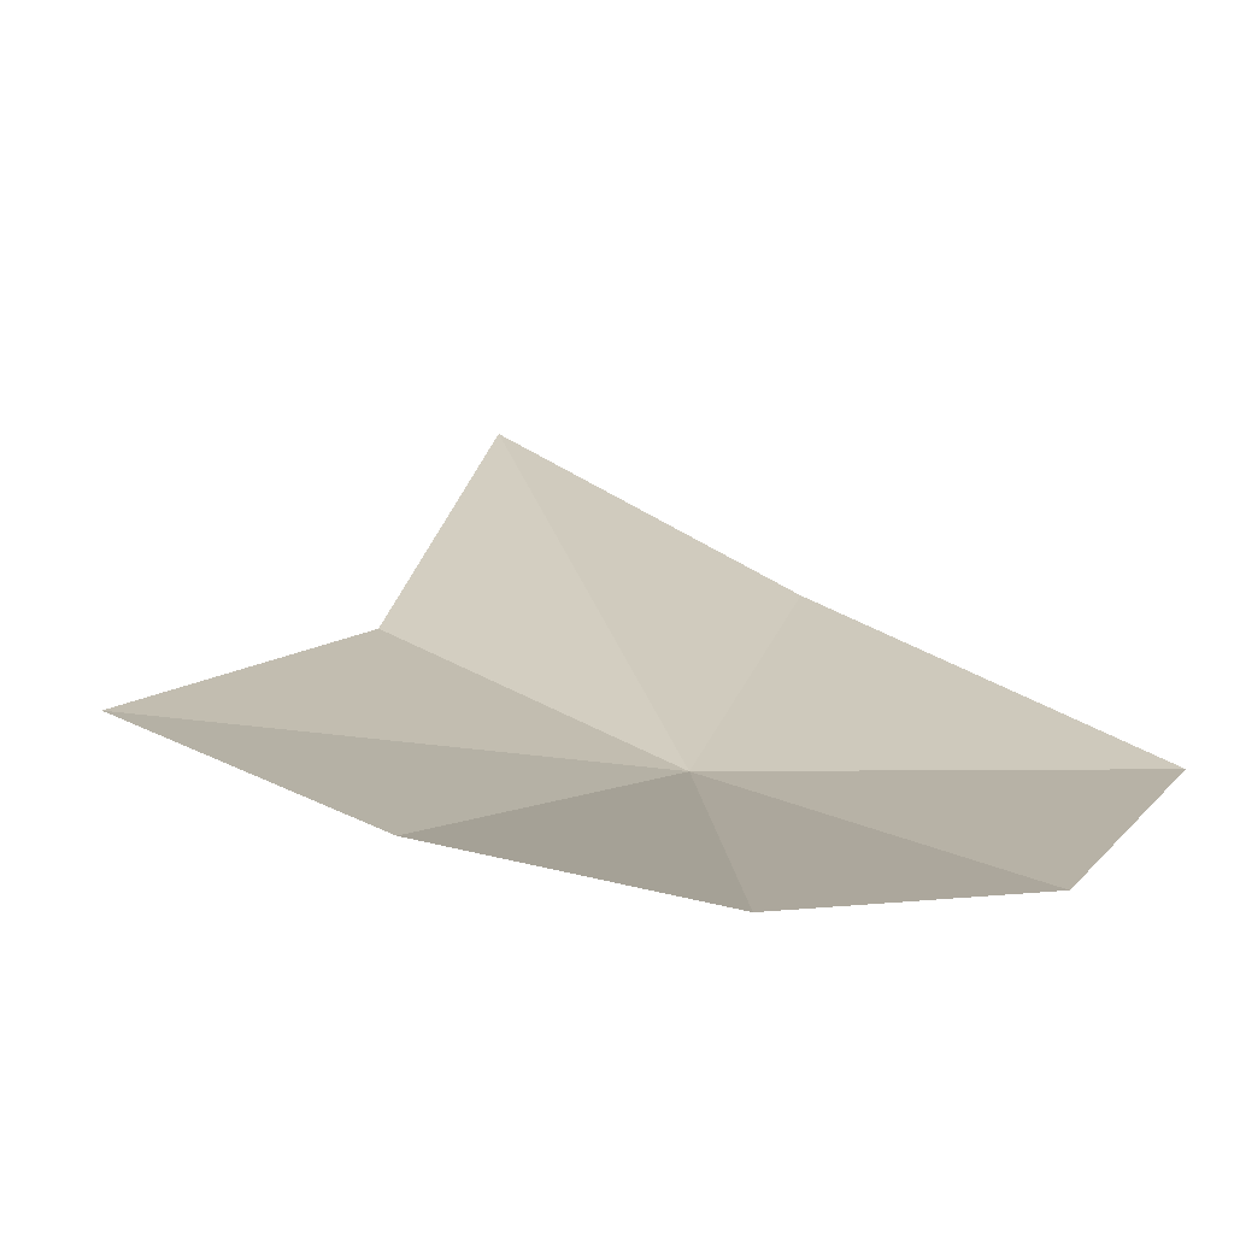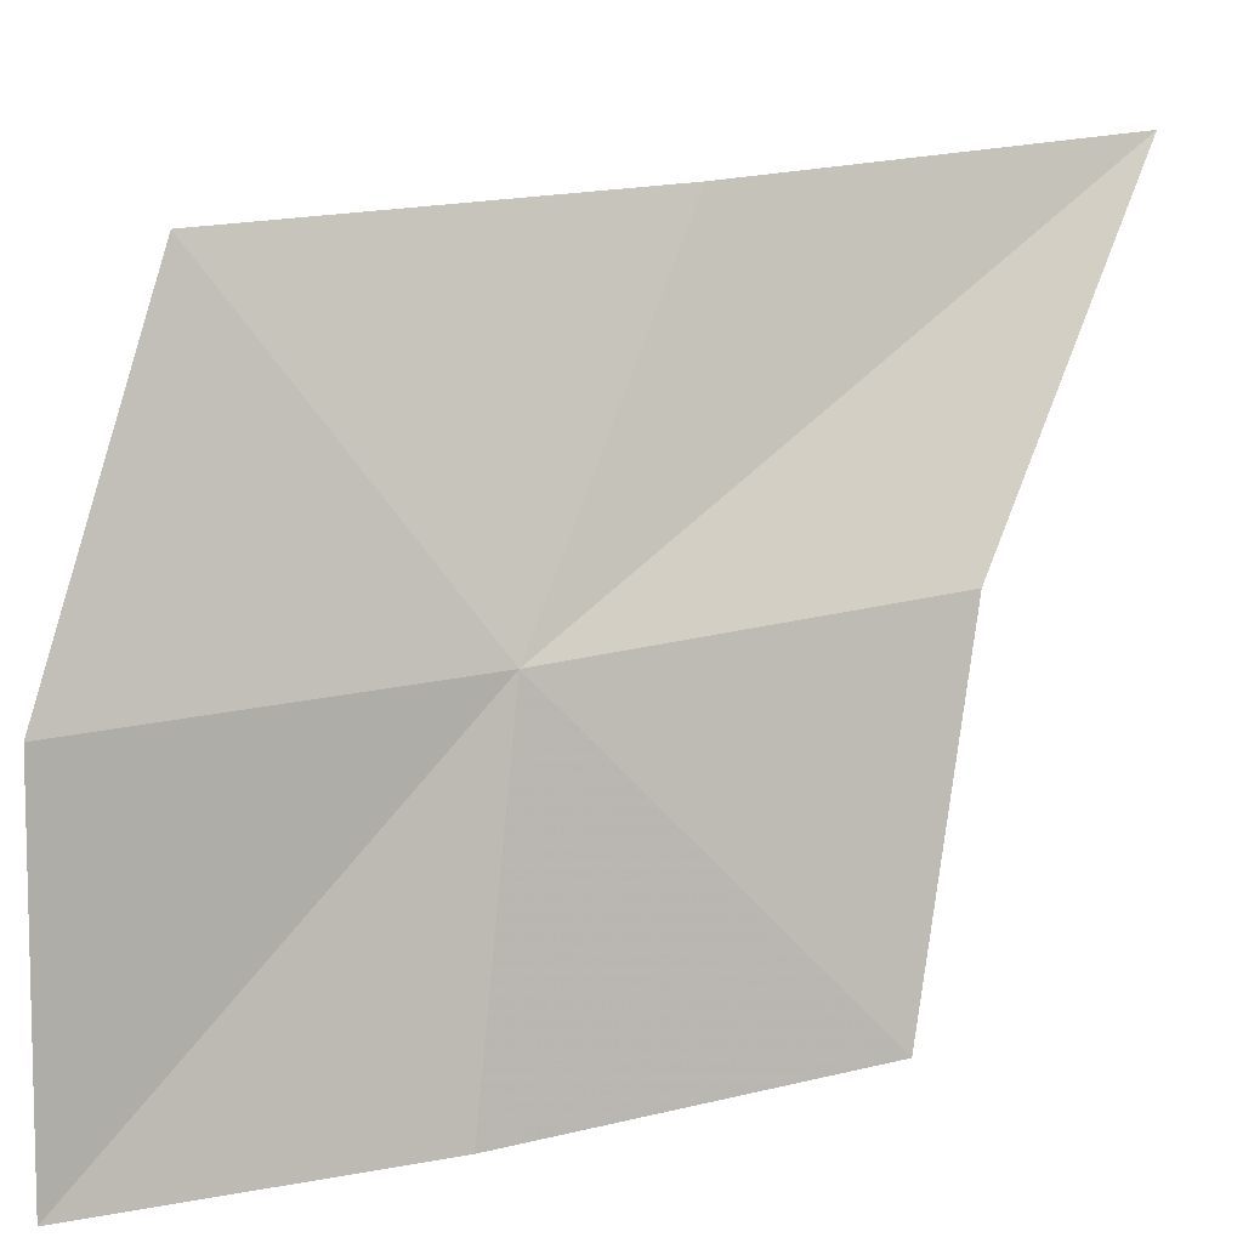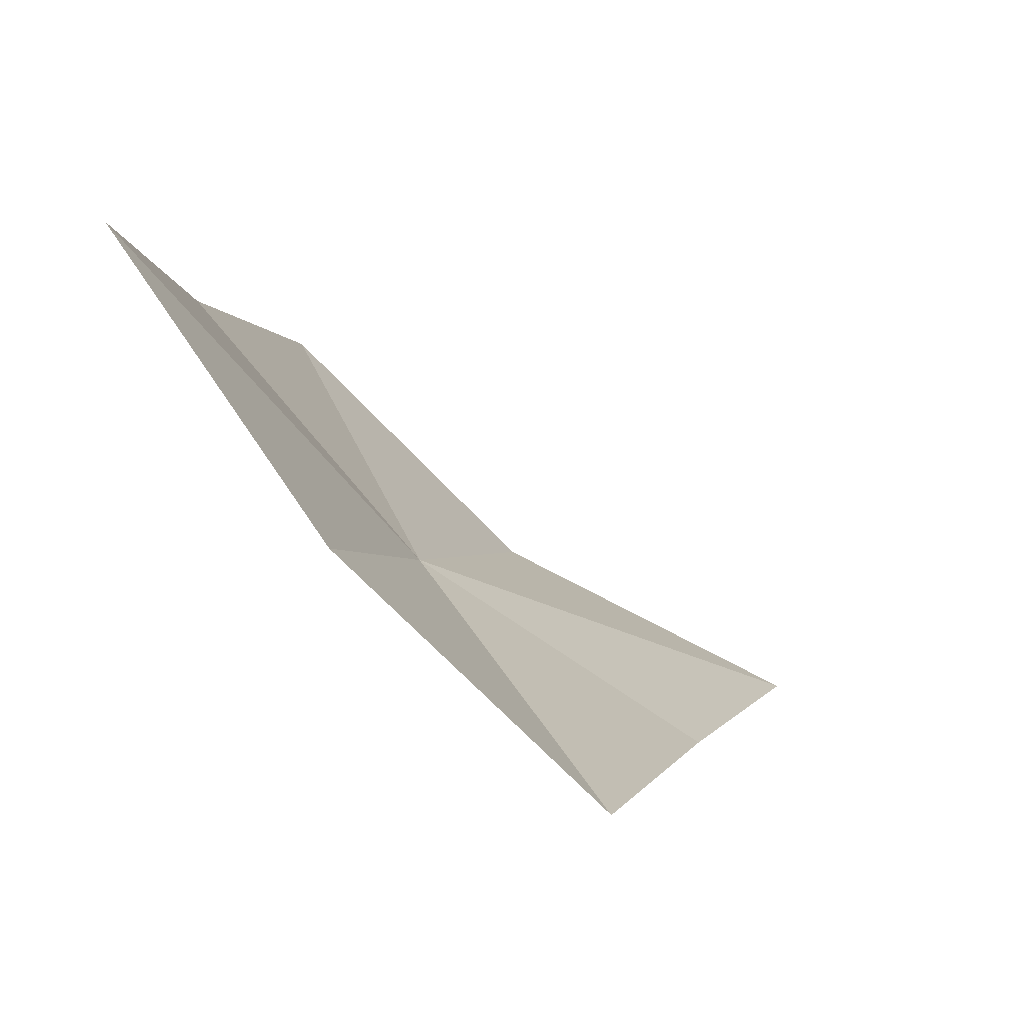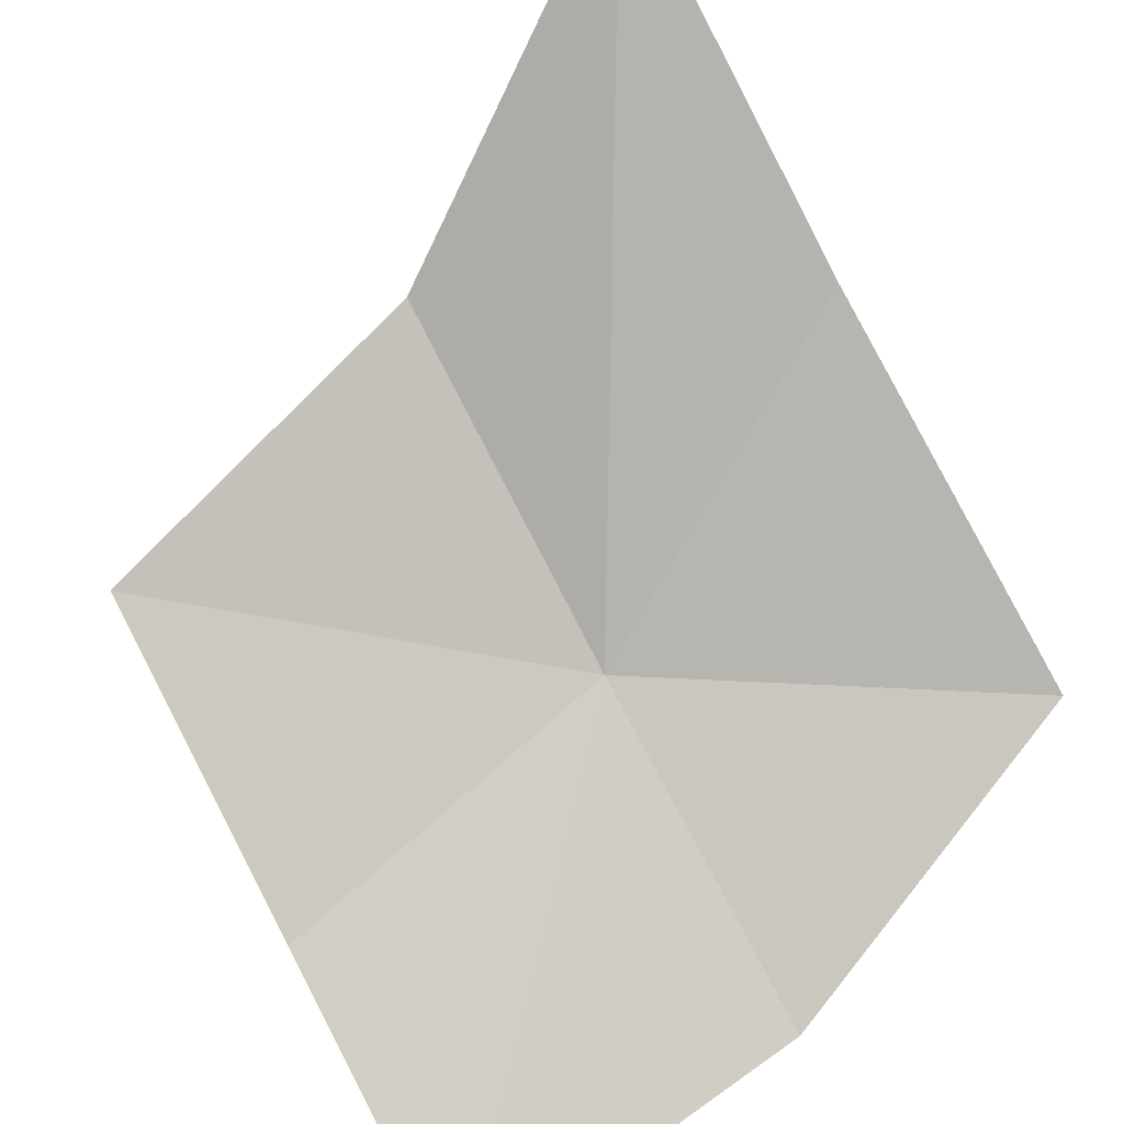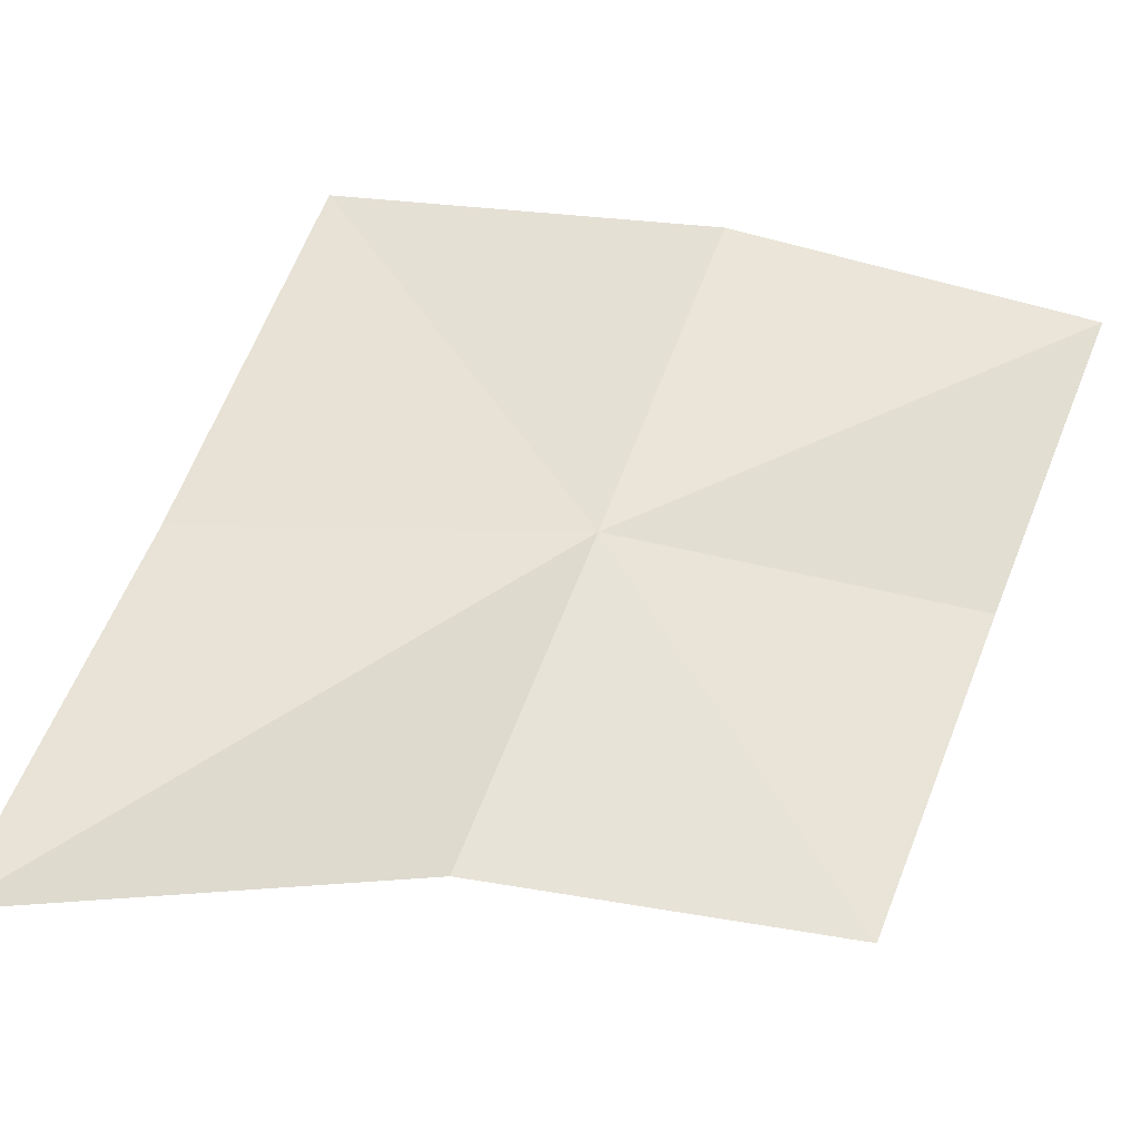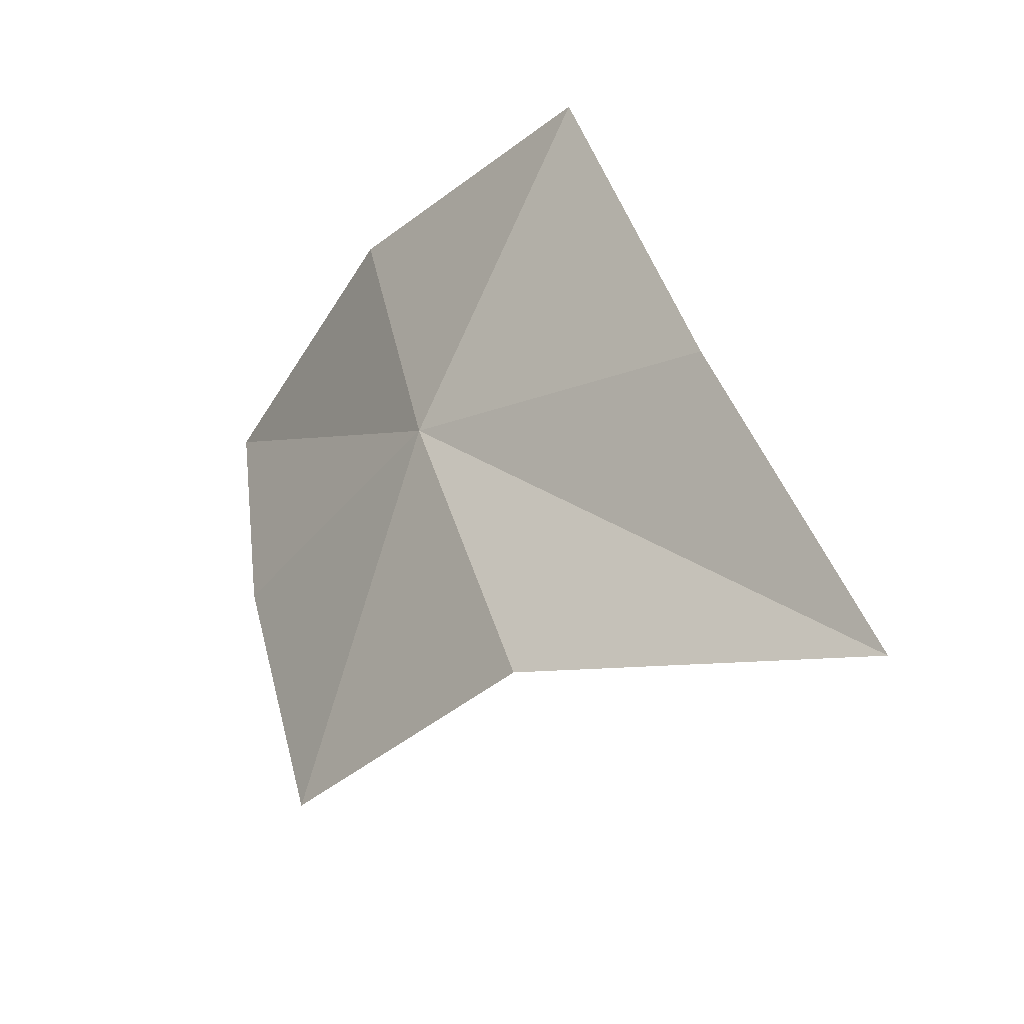
<metadata>
{"format":"obj","ext":"obj","renderer":"f3d","projection":"perspective","resolution":1024,"background":"white","views":[{"elev":-4.5,"azim":-44.4,"up":"+Y"},{"elev":-76.0,"azim":96.6,"up":"+Y"},{"elev":77.9,"azim":56.7,"up":"+Z"},{"elev":71.5,"azim":-27.8,"up":"+Y"},{"elev":73.7,"azim":-158.1,"up":"+Y"},{"elev":-56.0,"azim":61.6,"up":"+Z"}]}
</metadata>
<code>
v 0.002342 -0.3121 0.7819
v -0.01325 -0.3102 0.7705
v -0.01325 -0.3144 0.7853
v 0.001902 -0.3065 0.7664
v -0.01325 -0.3164 0.7994
v 0.002773 -0.316 0.7974
v 0.01767 -0.3119 0.791
v 0.01647 -0.3049 0.7742
v 0.01559 -0.2971 0.7578
f 1 3 2
f 1 2 4
f 1 6 5
f 1 5 3
f 1 8 7
f 1 7 6
f 1 4 9
f 1 9 8

</code>
